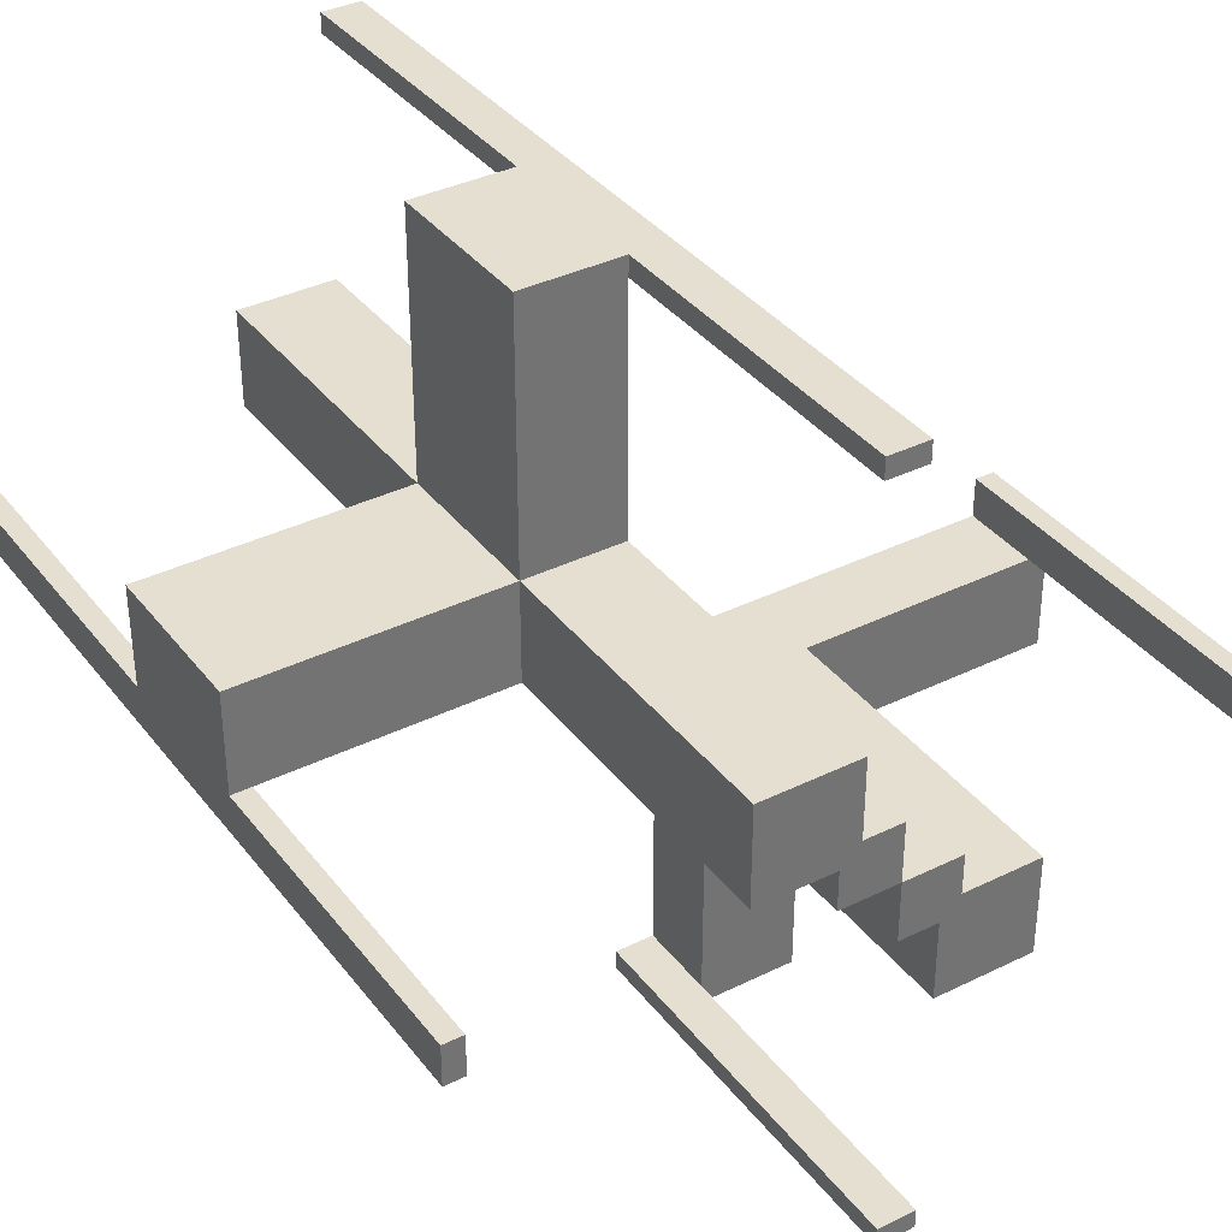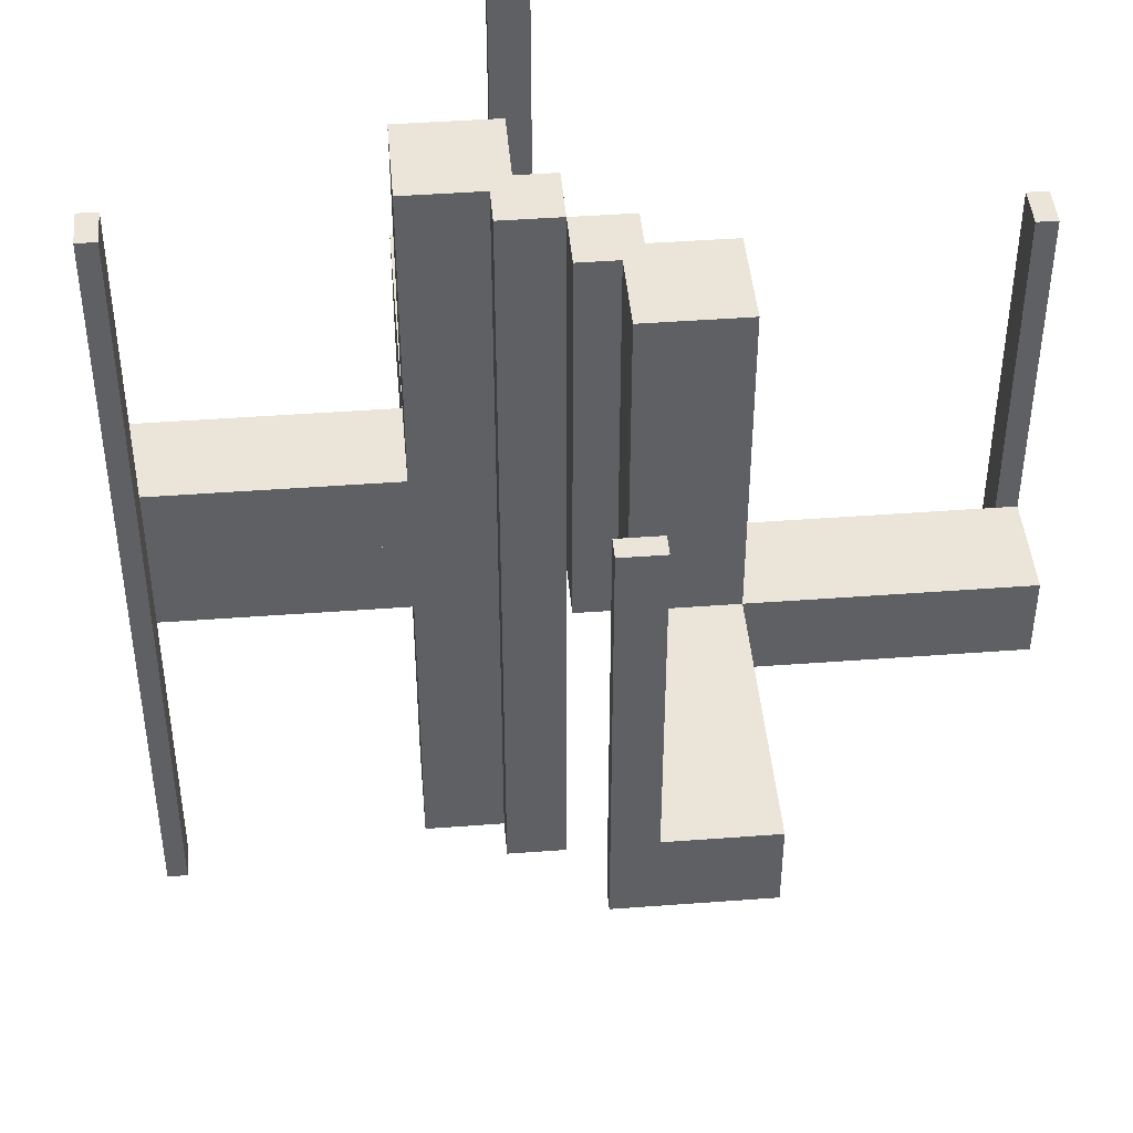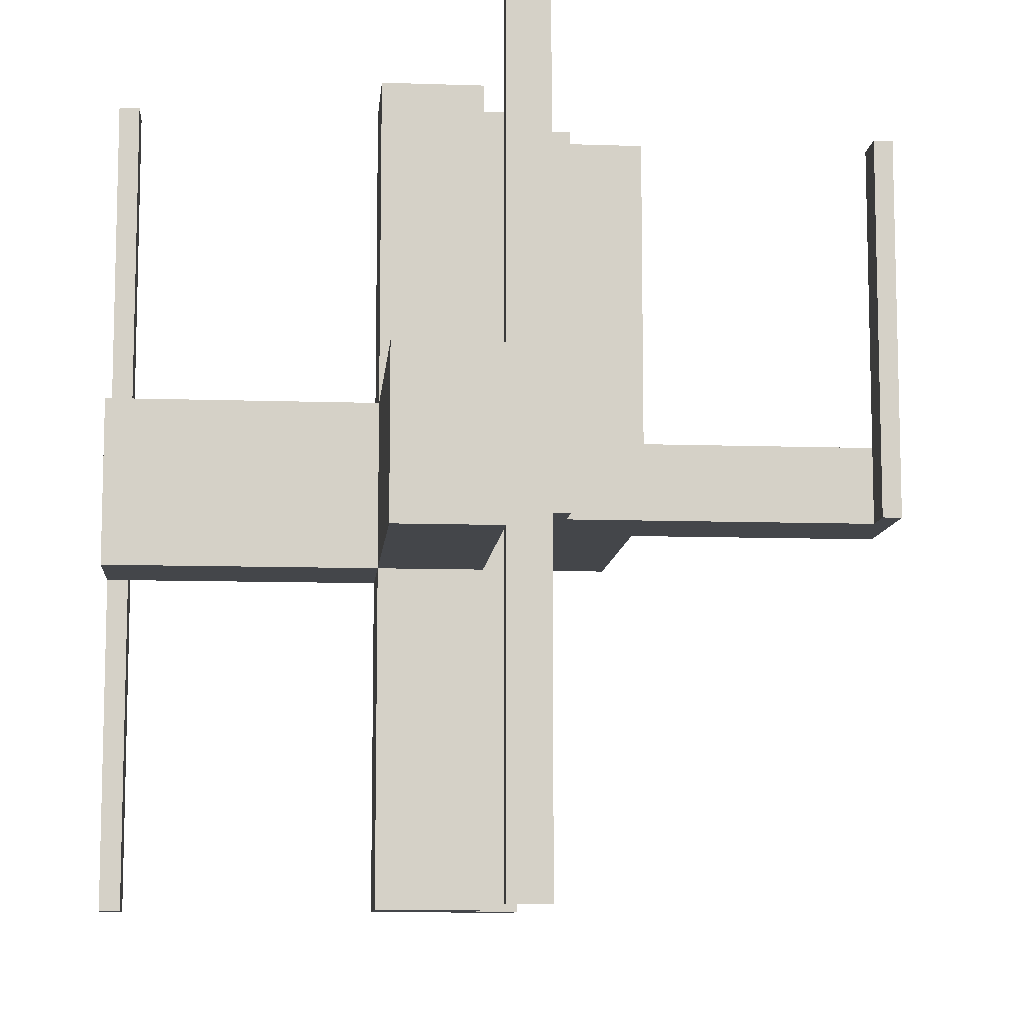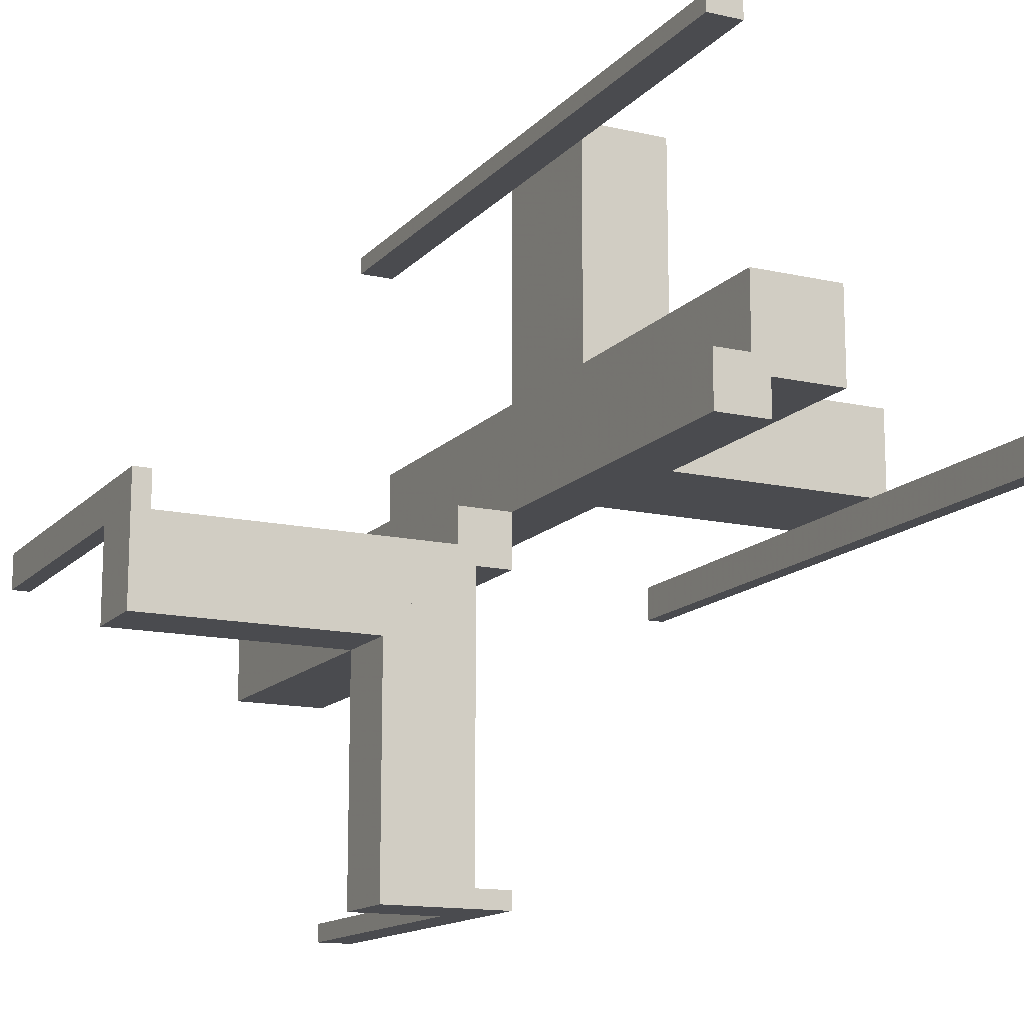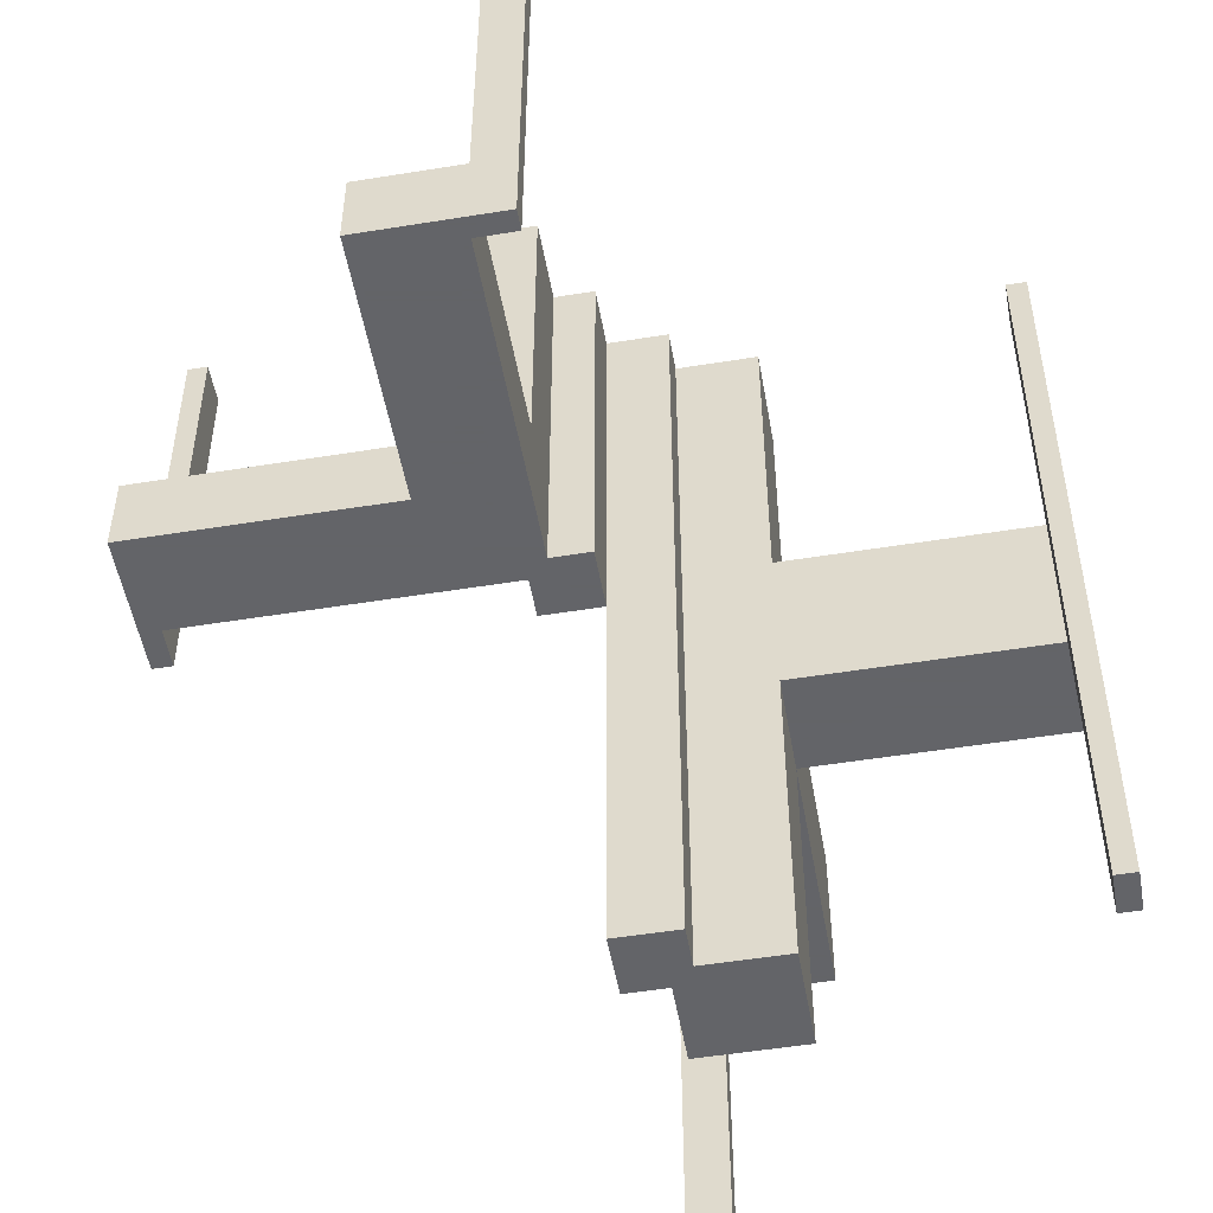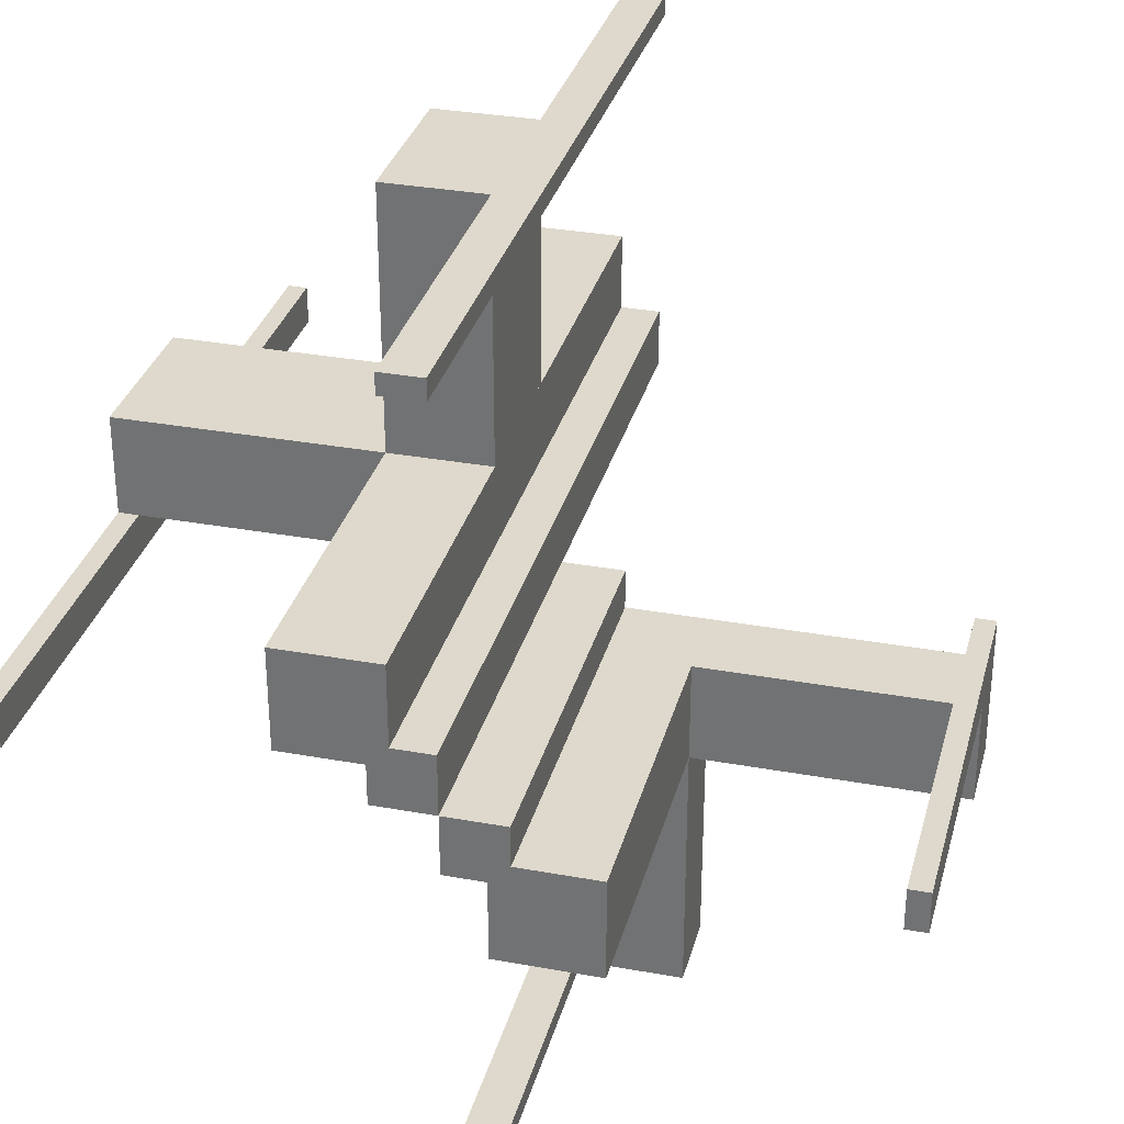
<metadata>
{"format":"obj","ext":"obj","renderer":"f3d","projection":"perspective","resolution":1024,"background":"white","views":[{"elev":36.6,"azim":-32.6,"up":"+Y"},{"elev":44.5,"azim":-5.0,"up":"+Z"},{"elev":-9.7,"azim":-95.0,"up":"+Z"},{"elev":-14.3,"azim":153.7,"up":"+Y"},{"elev":-51.3,"azim":100.0,"up":"+Z"},{"elev":31.9,"azim":14.4,"up":"+Y"}]}
</metadata>
<code>
v 0 0 0
v 0 0 -0.5
v 0 0 0.5
v 0 -0.075 0
v 0 -0.075 0.5
v 0 -0.475 0
v 0 -0.475 0.5
v 0 -0.5 0
v 0 -0.5 0.5
v 0 0.5 -0.5
v 0 0.5 0.5
v 0 0.475 -0.5
v 0 0.475 0.5
v 0 0.075 -0.5
v 0 0.075 0.5
v -0.1375 0.175 0
v -0.1375 0.175 -0.1
v -0.1375 0.0875 0
v -0.1375 0.0875 0.1
v -0.1375 0.0925 0
v -0.1375 0.0925 -0.1
v -0.1375 0.1325 0
v -0.1375 0.1325 -0.1
v -0.1375 0.1375 0
v -0.1375 0.1375 0.1
v -0.1375 0.1375 -0.1
v -0.075 0 -0.5
v -0.075 0 0.5
v -0.075 0.05 -0.5
v -0.075 0.05 0.5
v -0.475 0 -0.5
v -0.475 0 0.5
v -0.475 0.05 -0.5
v -0.475 0.05 0.5
v -0.1325 0.175 0
v -0.1325 0.175 0.1
v -0.1325 0.1375 0
v -0.1325 0.1375 0.1
v -0.0925 0.175 0
v -0.0925 0.175 0.1
v -0.0925 0.1375 0
v -0.0925 0.1375 0.1
v 0.05 -0.075 0
v 0.05 -0.075 0.5
v 0.05 -0.475 0
v 0.05 -0.475 0.5
v 0.05 -0.5 0
v 0.05 -0.5 0.1
v 0.05 -0.5 0.5
v 0.05 -0.175 0
v 0.05 -0.175 0.1
v 0.05 -0.175 0.5
v 0.05 -0.05 0
v 0.05 -0.05 0.5
v -0.0875 0.175 0
v -0.0875 0.175 -0.1
v -0.0875 0.1375 0
v -0.0875 0.1375 -0.1
v 0.175 -0.1325 0
v 0.175 -0.1325 0.1
v 0.175 -0.0925 0
v 0.175 -0.0925 0.1
v 0.175 -0.5 0
v 0.175 -0.5 0.1
v 0.175 -0.175 0
v 0.175 -0.175 0.1
v 0.175 -0.175 0.5
v 0.175 -0.05 0
v 0.175 -0.05 0.1
v 0.175 -0.05 0.5
v -0.5 0 -0.5
v -0.5 0 0.5
v -0.5 0.05 0
v -0.5 0.05 0.1
v -0.5 0.05 -0.5
v -0.5 0.05 0.5
v -0.5 0.05 -0.1
v -0.5 0.175 0
v -0.5 0.175 0.1
v -0.5 0.175 -0.1
v 0.5 0 0
v 0.5 0 0.5
v 0.5 -0.175 0
v 0.5 -0.175 0.1
v 0.5 -0.05 0
v 0.5 -0.05 0.1
v 0.5 -0.05 0.5
v -0.175 0.05 0
v -0.175 0.05 0.1
v -0.175 0.05 -0.5
v -0.175 0.05 0.5
v -0.175 0.05 -0.1
v -0.175 0.175 0
v -0.175 0.175 0.1
v -0.175 0.175 -0.5
v -0.175 0.175 0.5
v -0.175 0.175 -0.1
v -0.175 0.5 0
v -0.175 0.5 0.1
v -0.175 0.5 -0.1
v -0.175 0.0875 0
v -0.175 0.0875 0.1
v -0.175 0.0925 0
v -0.175 0.0925 -0.1
v -0.175 0.1325 0
v -0.175 0.1325 -0.1
v -0.175 0.1375 0
v -0.175 0.1375 0.1
v 0.0875 -0.1375 0
v 0.0875 -0.1375 0.1
v 0.0875 -0.175 0
v 0.0875 -0.175 0.1
v -0.05 0.05 0
v -0.05 0.05 -0.5
v -0.05 0.05 0.5
v -0.05 0.175 0
v -0.05 0.175 0.1
v -0.05 0.175 -0.5
v -0.05 0.175 0.5
v -0.05 0.175 -0.1
v -0.05 0.5 0
v -0.05 0.5 0.1
v -0.05 0.5 -0.5
v -0.05 0.5 0.5
v -0.05 0.5 -0.1
v -0.05 0.475 -0.5
v -0.05 0.475 0.5
v -0.05 0.075 -0.5
v -0.05 0.075 0.5
v 0.475 0 0
v 0.475 0 0.5
v 0.475 -0.05 0
v 0.475 -0.05 0.5
v 0.075 0 0
v 0.075 0 0.5
v 0.075 -0.05 0
v 0.075 -0.05 0.5
v 0.1375 -0.1375 0
v 0.1375 -0.1375 0.1
v 0.1375 -0.1325 0
v 0.1375 -0.1325 0.1
v 0.1375 -0.0925 0
v 0.1375 -0.0925 0.1
v 0.1375 -0.175 0
v 0.1375 -0.175 0.1
f 30 28 27
f 27 29 30
f 114 115 30
f 30 29 114
f 128 14 15
f 15 129 128
f 128 129 115
f 115 114 128
f 27 28 3
f 3 2 27
f 2 3 15
f 15 14 2
f 29 27 114
f 2 114 27
f 128 114 14
f 2 14 114
f 129 15 115
f 3 115 15
f 30 115 28
f 3 28 115
f 34 32 72
f 72 76 34
f 75 71 31
f 31 33 75
f 33 31 32
f 32 34 33
f 76 72 71
f 71 75 76
f 72 32 31
f 31 71 72
f 76 75 33
f 33 34 76
f 124 11 13
f 13 127 124
f 126 12 10
f 10 123 126
f 123 10 11
f 11 124 123
f 127 13 12
f 12 126 127
f 13 11 10
f 10 12 13
f 127 126 123
f 123 124 127
f 116 118 114
f 114 113 116
f 113 114 90
f 90 88 113
f 88 90 95
f 95 93 88
f 93 95 118
f 118 116 93
f 95 90 114
f 114 118 95
f 116 113 88
f 88 93 116
f 106 23 22
f 22 105 106
f 103 20 21
f 21 104 103
f 21 20 22
f 22 23 21
f 80 97 93
f 93 78 80
f 73 88 92
f 92 77 73
f 92 88 103
f 103 104 92
f 106 105 93
f 93 97 106
f 73 78 105
f 93 105 78
f 105 22 20
f 105 20 103
f 103 88 73
f 105 103 73
f 106 104 21
f 104 77 92
f 77 104 106
f 77 106 80
f 97 80 106
f 21 23 106
f 78 73 77
f 77 80 78
f 17 16 24
f 24 26 17
f 26 24 57
f 57 58 26
f 58 57 55
f 55 56 58
f 56 55 116
f 116 120 56
f 97 93 16
f 16 17 97
f 121 55 16
f 16 98 121
f 93 98 16
f 121 116 55
f 55 57 24
f 24 16 55
f 100 125 121
f 121 98 100
f 125 120 116
f 116 121 125
f 98 93 97
f 97 100 98
f 125 100 17
f 17 56 125
f 125 56 120
f 17 100 97
f 26 58 56
f 56 17 26
f 75 71 31
f 31 33 75
f 34 32 72
f 72 76 34
f 76 72 71
f 71 75 76
f 33 31 32
f 32 34 33
f 31 71 72
f 72 32 31
f 33 34 76
f 76 75 33
f 30 28 27
f 27 29 30
f 114 115 30
f 30 29 114
f 128 14 15
f 15 129 128
f 128 129 115
f 115 114 128
f 27 28 3
f 3 2 27
f 2 3 15
f 15 14 2
f 29 27 114
f 2 114 27
f 128 114 14
f 2 14 114
f 129 15 115
f 3 115 15
f 30 115 28
f 3 28 115
f 126 12 10
f 10 123 126
f 124 11 13
f 13 127 124
f 127 13 12
f 12 126 127
f 123 10 11
f 11 124 123
f 10 12 13
f 13 11 10
f 123 124 127
f 127 126 123
f 108 107 24
f 24 25 108
f 25 24 18
f 18 19 25
f 19 18 101
f 101 102 19
f 102 101 88
f 88 89 102
f 94 93 107
f 107 108 94
f 73 101 107
f 107 78 73
f 93 78 107
f 73 88 101
f 101 18 24
f 24 107 101
f 79 74 73
f 73 78 79
f 74 89 88
f 88 73 74
f 78 93 94
f 94 79 78
f 74 79 108
f 108 102 74
f 74 102 89
f 108 79 94
f 25 19 102
f 102 108 25
f 36 38 37
f 37 35 36
f 39 41 42
f 42 40 39
f 42 41 37
f 37 38 42
f 99 94 93
f 93 98 99
f 121 116 117
f 117 122 121
f 117 116 39
f 39 40 117
f 36 35 93
f 93 94 36
f 121 98 35
f 93 35 98
f 35 37 41
f 35 41 39
f 39 116 121
f 35 39 121
f 36 40 42
f 40 122 117
f 122 40 36
f 122 36 99
f 94 99 36
f 42 38 36
f 98 121 122
f 122 99 98
f 88 91 115
f 115 113 88
f 113 115 119
f 119 116 113
f 116 119 96
f 96 93 116
f 93 96 91
f 91 88 93
f 96 119 115
f 115 91 96
f 88 113 116
f 116 93 88
f 87 82 131
f 131 133 87
f 133 131 130
f 130 132 133
f 85 81 82
f 82 87 85
f 85 87 133
f 133 132 85
f 85 132 130
f 130 81 85
f 81 130 131
f 131 82 81
f 44 5 4
f 4 43 44
f 53 54 44
f 44 43 53
f 136 134 135
f 135 137 136
f 136 137 54
f 54 53 136
f 4 5 3
f 3 1 4
f 1 3 135
f 135 134 1
f 137 135 54
f 3 54 135
f 44 54 5
f 3 5 54
f 136 53 134
f 1 134 53
f 43 4 53
f 1 53 4
f 46 7 9
f 9 49 46
f 49 9 8
f 8 47 49
f 45 6 7
f 7 46 45
f 45 46 49
f 49 47 45
f 47 8 6
f 6 45 47
f 6 8 9
f 9 7 6
f 50 52 54
f 54 53 50
f 53 54 70
f 70 68 53
f 68 70 67
f 67 65 68
f 65 67 52
f 52 50 65
f 67 70 54
f 54 52 67
f 50 53 68
f 68 65 50
f 145 144 138
f 138 139 145
f 139 138 109
f 109 110 139
f 110 109 111
f 111 112 110
f 112 111 50
f 50 51 112
f 66 65 144
f 144 145 66
f 47 111 144
f 144 63 47
f 65 63 144
f 47 50 111
f 111 109 138
f 138 144 111
f 64 48 47
f 47 63 64
f 48 51 50
f 50 47 48
f 63 65 66
f 66 64 63
f 48 64 145
f 145 112 48
f 48 112 51
f 145 64 66
f 139 110 112
f 112 145 139
f 60 141 140
f 140 59 60
f 61 142 143
f 143 62 61
f 143 142 140
f 140 141 143
f 84 66 65
f 65 83 84
f 85 68 69
f 69 86 85
f 69 68 61
f 61 62 69
f 60 59 65
f 65 66 60
f 85 83 59
f 65 59 83
f 59 140 142
f 59 142 61
f 61 68 85
f 59 61 85
f 60 62 143
f 62 86 69
f 86 62 60
f 86 60 84
f 66 84 60
f 143 141 60
f 83 85 86
f 86 84 83

</code>
